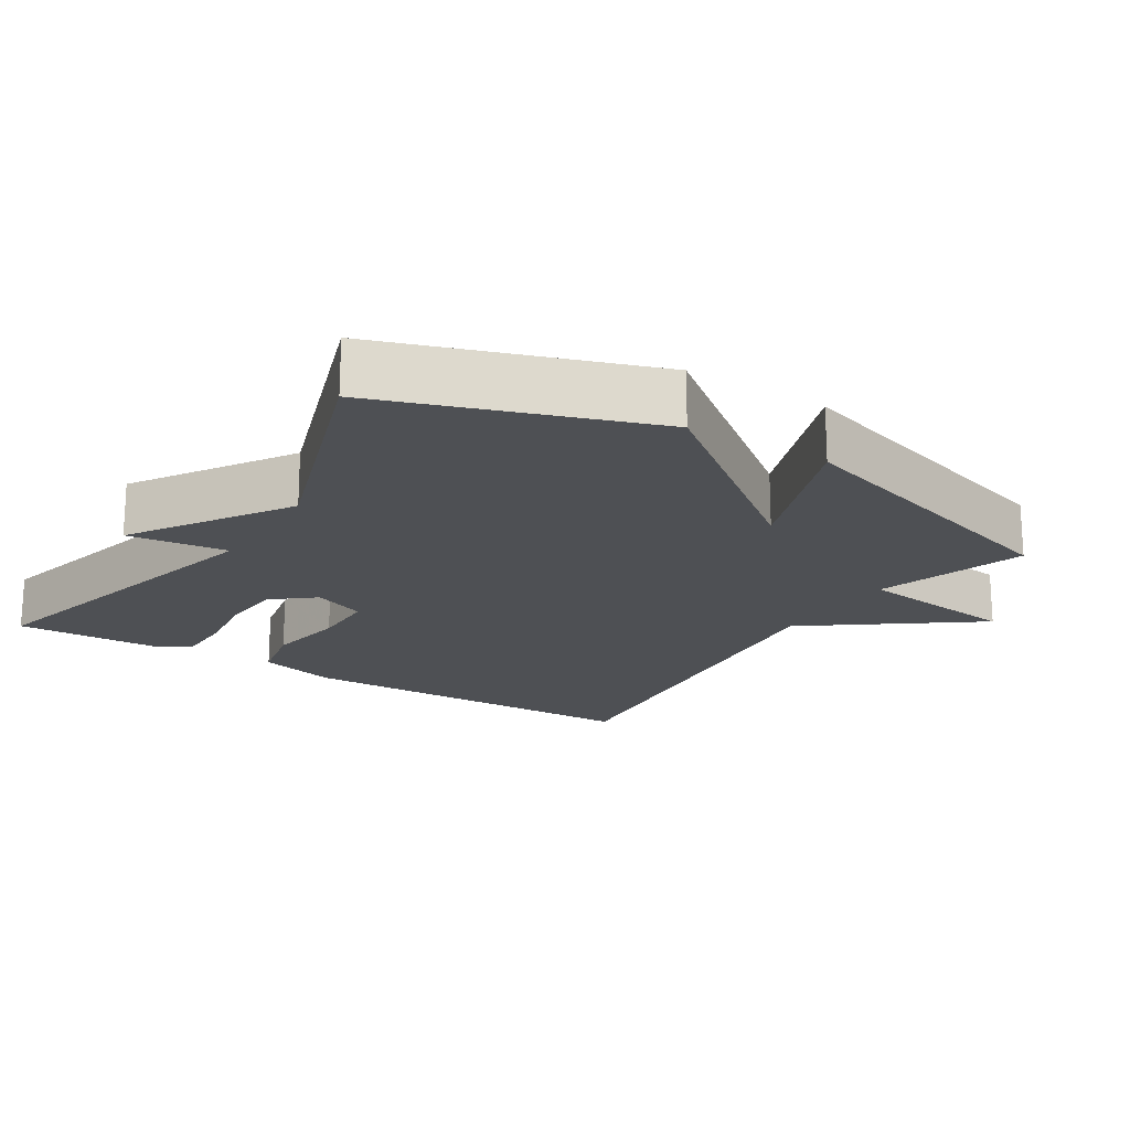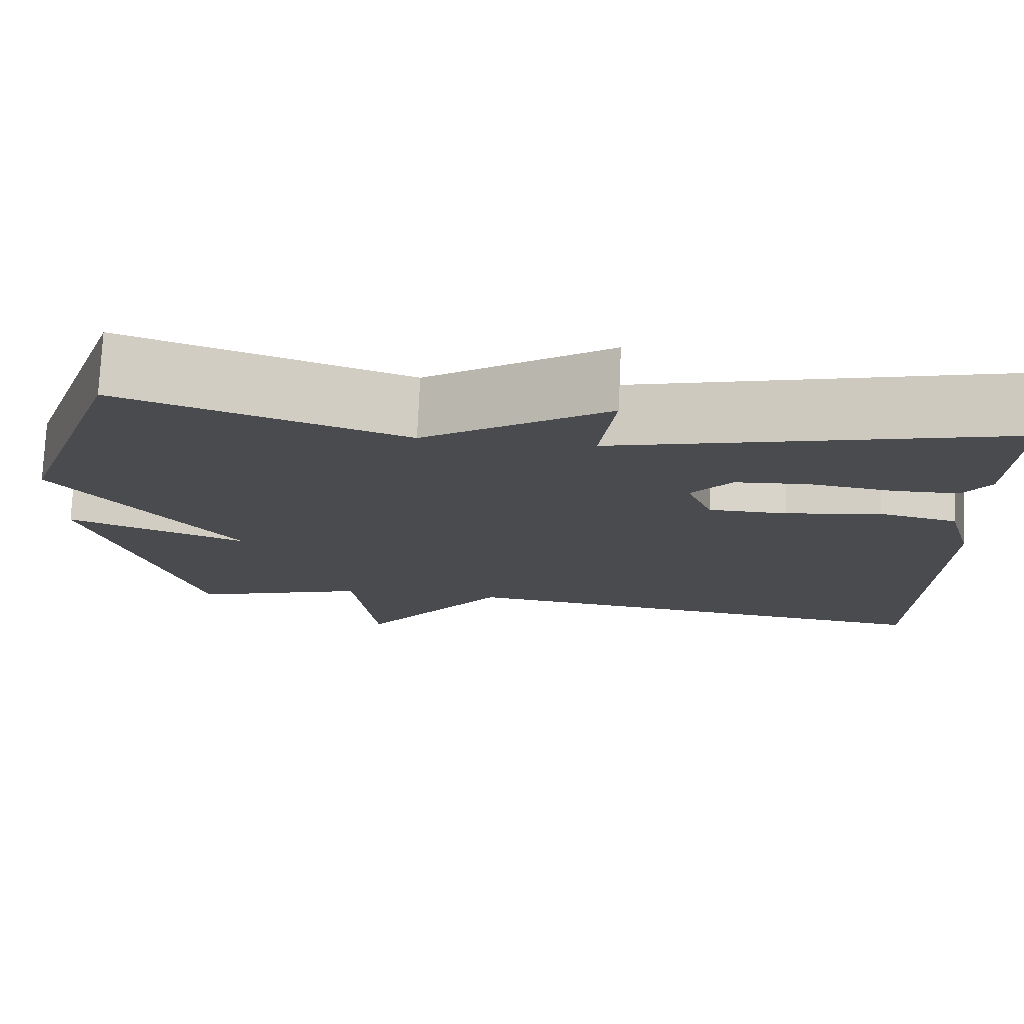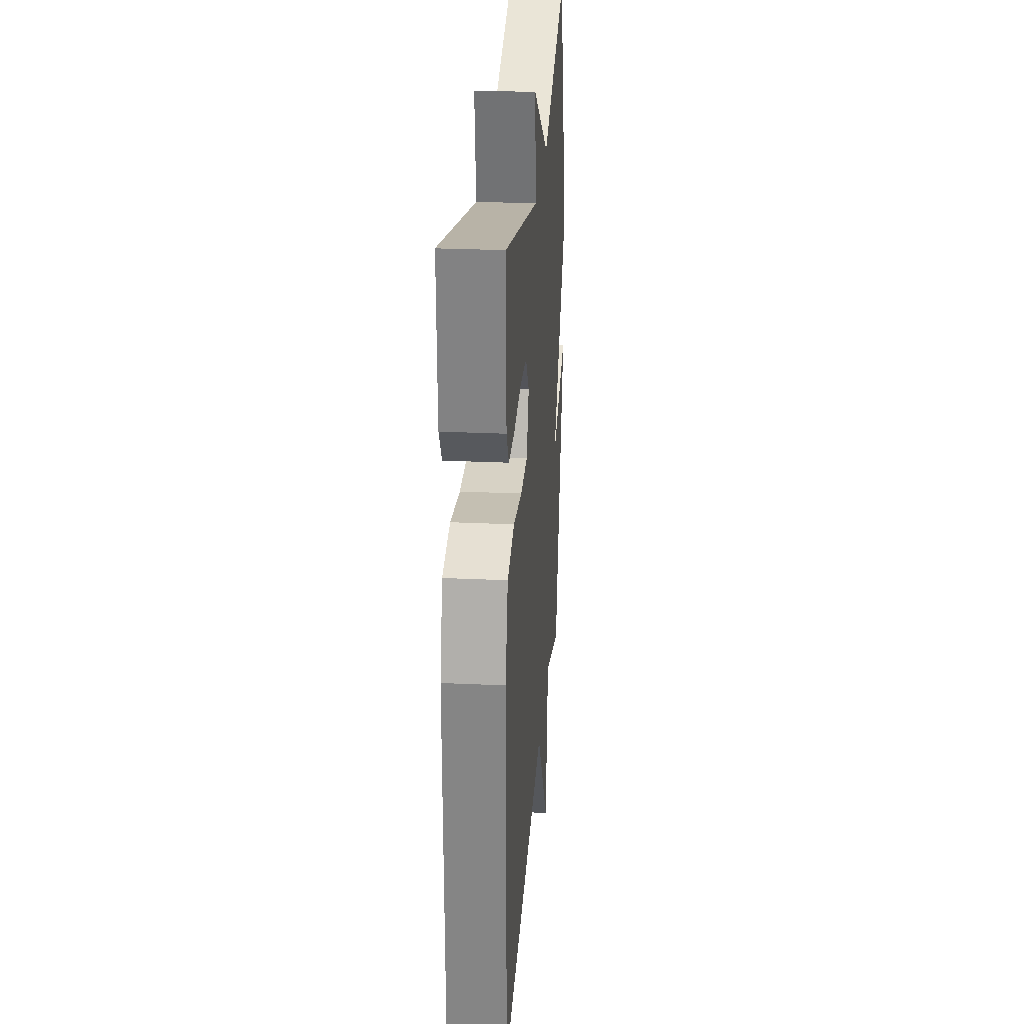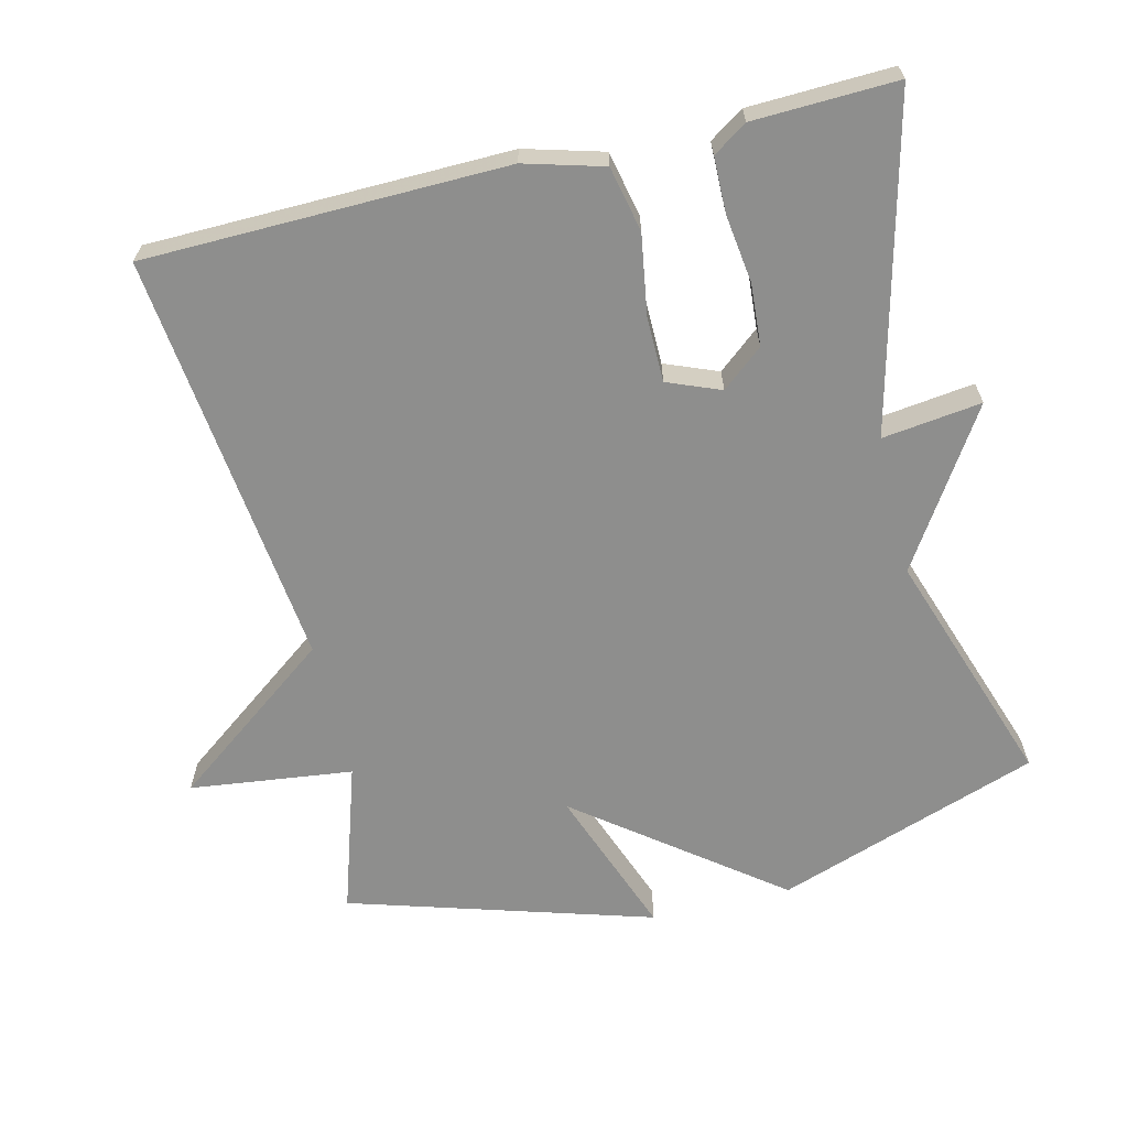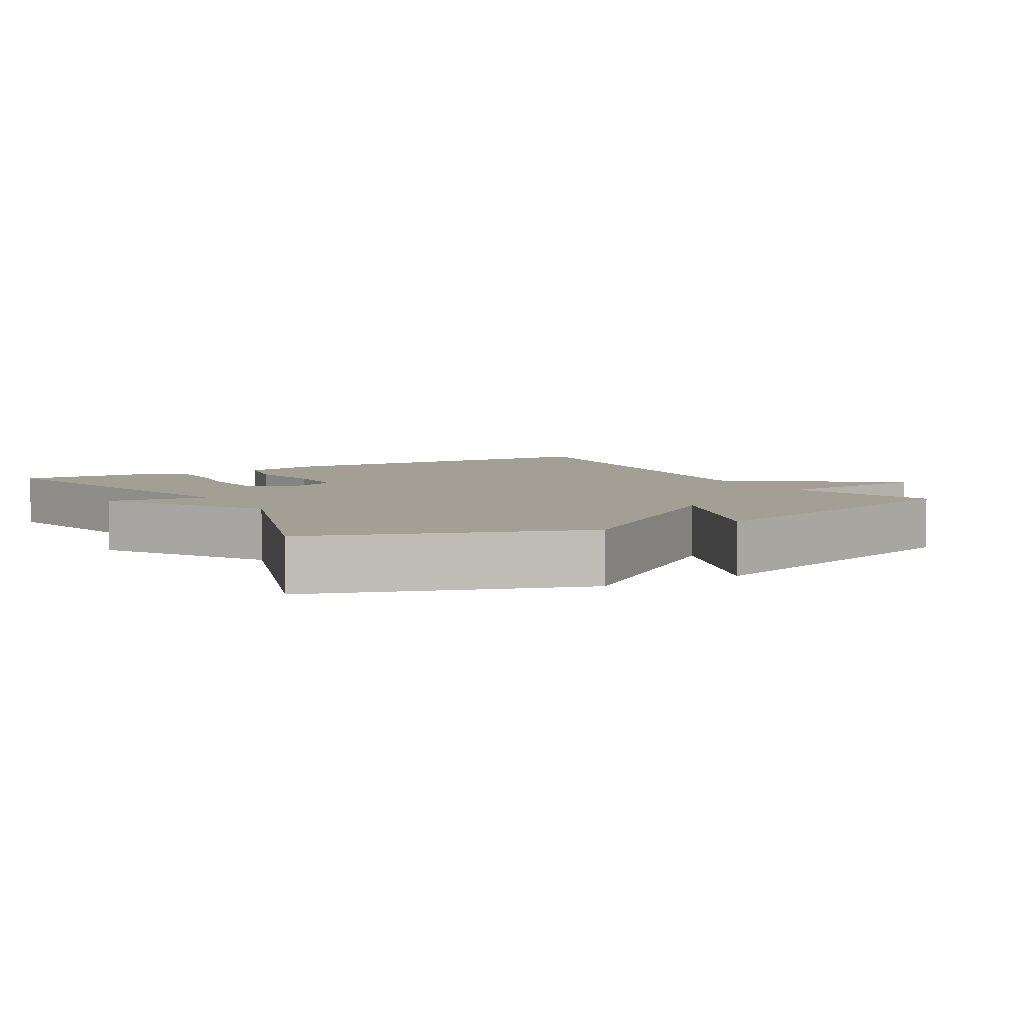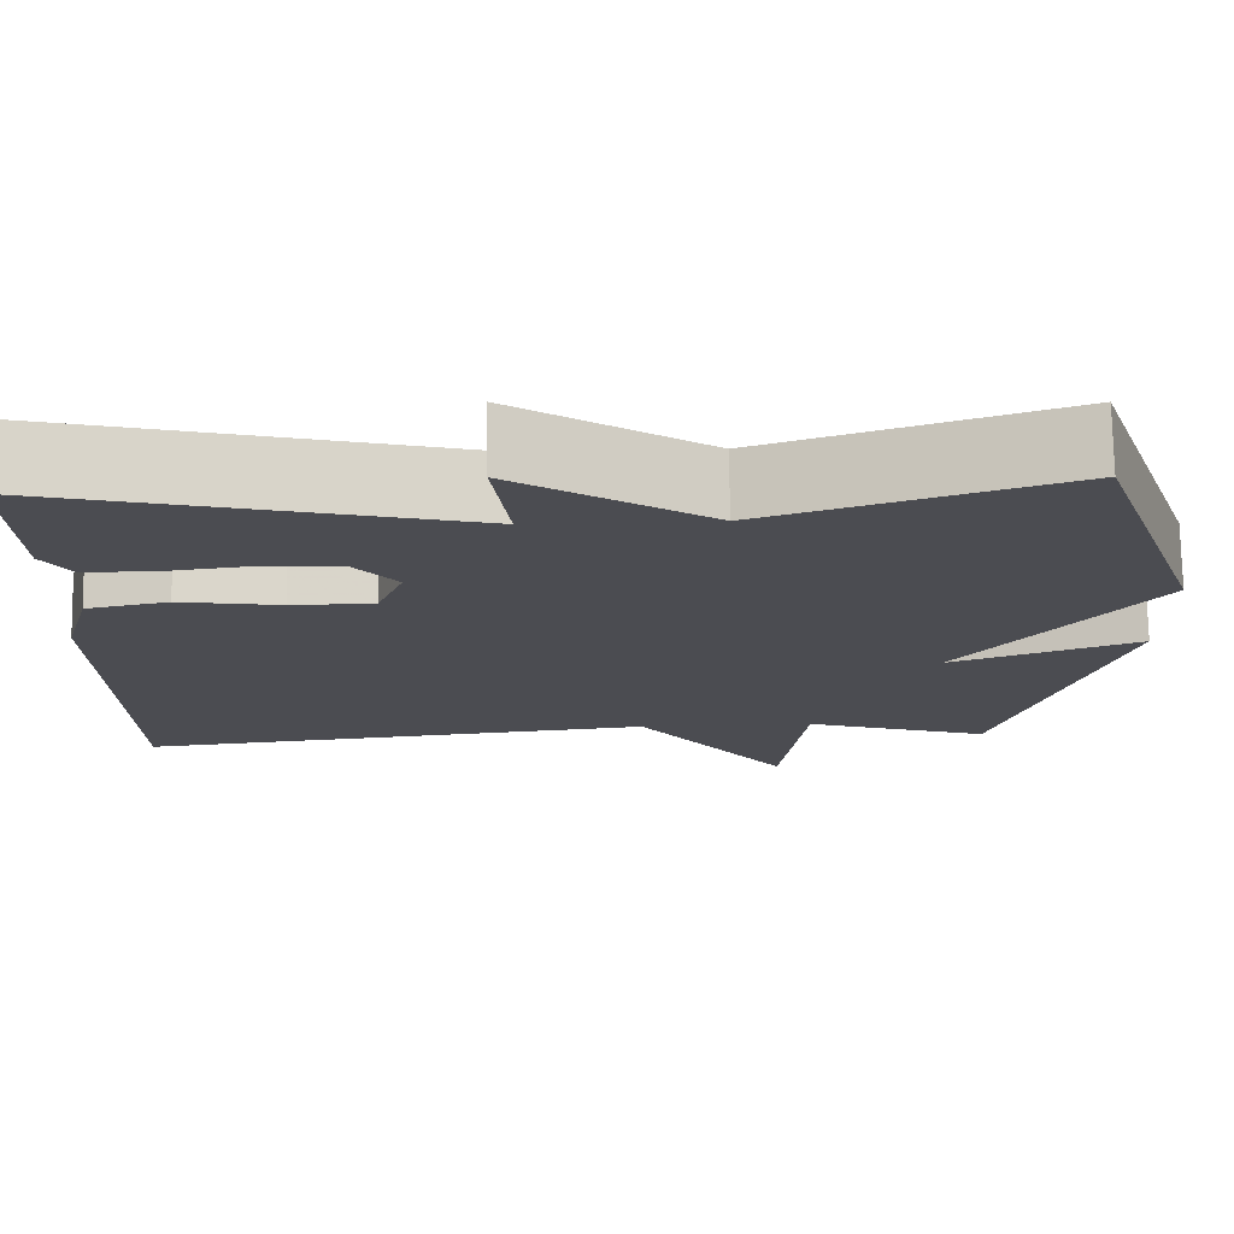
<metadata>
{"format":"obj","ext":"obj","renderer":"f3d","projection":"perspective","resolution":1024,"background":"white","views":[{"elev":-18.7,"azim":57.7,"up":"+Y"},{"elev":75.8,"azim":-177.4,"up":"+Z"},{"elev":26.6,"azim":-85.8,"up":"+Z"},{"elev":-64.8,"azim":-76.4,"up":"+Y"},{"elev":5.5,"azim":59.9,"up":"+Y"},{"elev":74.6,"azim":-0.9,"up":"+Z"}]}
</metadata>
<code>
v -0.5 0.07 0.5
v -0.036 0.07 0.385
v -0.054 0.07 0.525
v 0.164 0.07 0.385
v 0.5 0.07 0.5
v 0.629 0.07 0.128
v 0.416 0.07 -0.151
v 0.629 0.07 -0.072
v 0.5 0.07 -0.5
v 0.289 0.07 -0.433
v 0.261 0.07 -0.663
v 0.089 0.07 -0.433
v -0.5 0.07 -0.5
v -0.509 0.07 0.009
v -0.478 0.07 0.12
v -0.386 0.07 0.14
v -0.273 0.07 0.122
v -0.181 0.07 0.123
v -0.151 0.07 0.198
v -0.199 0.07 0.256
v -0.286 0.07 0.262
v -0.383 0.07 0.249
v -0.461 0.07 0.25
v -0.493 0.07 0.298
v -0.5 0 0.5
v -0.036 0 0.385
v -0.054 0 0.525
v 0.164 0 0.385
v 0.5 0 0.5
v 0.629 0 0.128
v 0.416 0 -0.151
v 0.629 0 -0.072
v 0.5 0 -0.5
v 0.289 0 -0.433
v 0.261 0 -0.663
v 0.089 0 -0.433
v -0.5 0 -0.5
v -0.509 0 0.009
v -0.478 0 0.12
v -0.386 0 0.14
v -0.273 0 0.122
v -0.181 0 0.123
v -0.151 0 0.198
v -0.199 0 0.256
v -0.286 0 0.262
v -0.383 0 0.249
v -0.461 0 0.25
v -0.493 0 0.298
f 24 1 2
f 23 24 2
f 22 23 2
f 21 22 2
f 20 21 2
f 19 20 2
f 18 19 2
f 15 16 17
f 14 15 17
f 13 14 17
f 12 13 17
f 12 17 18
f 11 12 18
f 10 11 18
f 7 8 9 10
f 7 10 18 2
f 4 5 6 7
f 2 3 4 7
f 26 25 48
f 26 48 47
f 26 47 46
f 26 46 45
f 26 45 44
f 26 44 43
f 26 43 42
f 41 40 39
f 41 39 38
f 41 38 37
f 41 37 36
f 42 41 36
f 42 36 35
f 42 35 34
f 34 33 32 31
f 26 42 34 31
f 31 30 29 28
f 31 28 27 26
f 1 25 26 2
f 2 26 27 3
f 3 27 28 4
f 4 28 29 5
f 5 29 30 6
f 6 30 31 7
f 7 31 32 8
f 8 32 33 9
f 9 33 34 10
f 10 34 35 11
f 11 35 36 12
f 12 36 37 13
f 13 37 38 14
f 14 38 39 15
f 15 39 40 16
f 16 40 41 17
f 17 41 42 18
f 18 42 43 19
f 19 43 44 20
f 20 44 45 21
f 21 45 46 22
f 22 46 47 23
f 23 47 48 24
f 24 48 25 1

</code>
